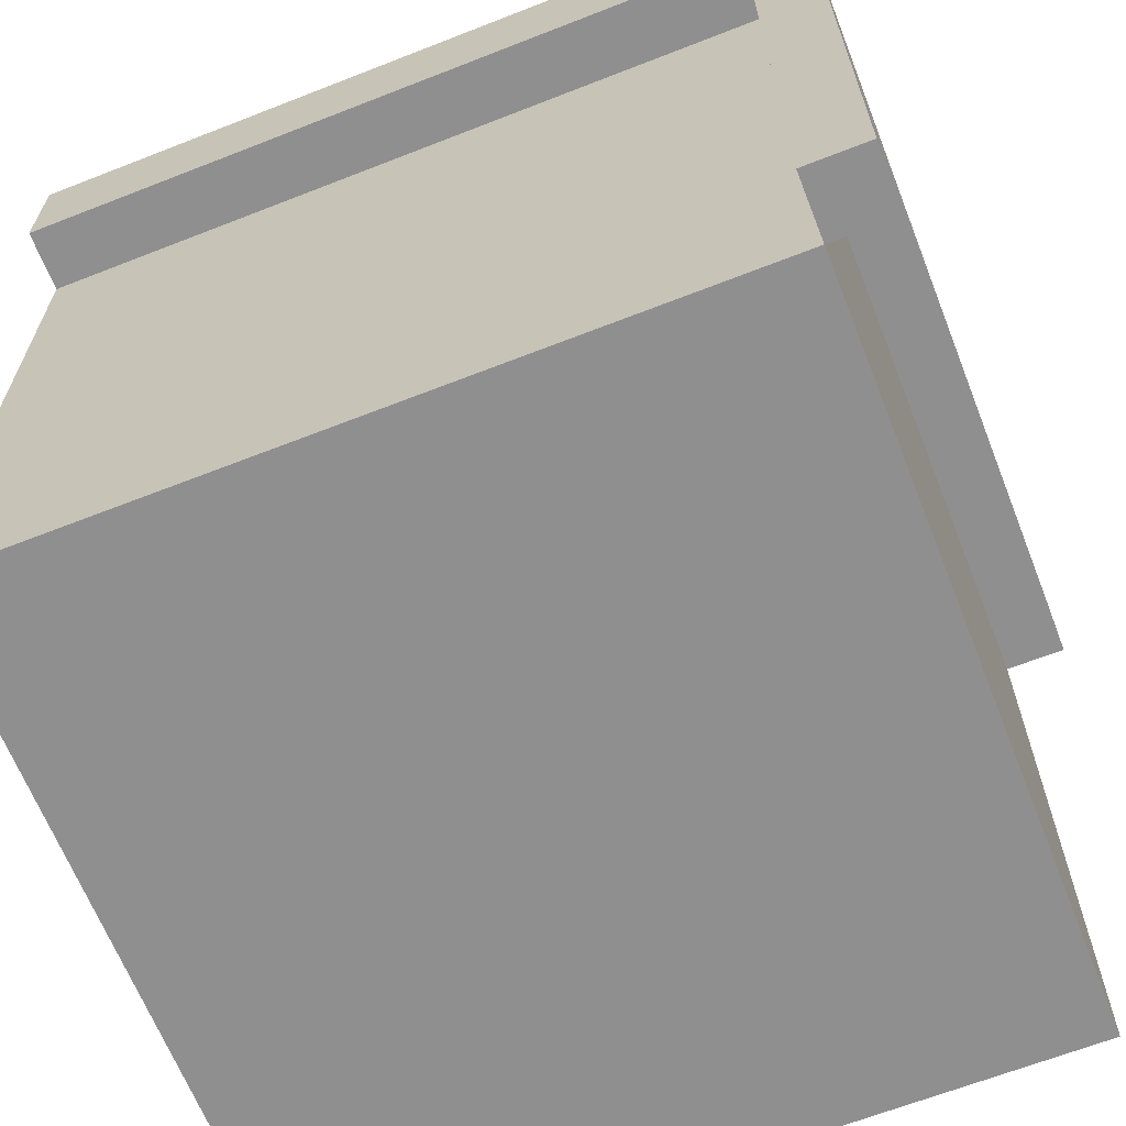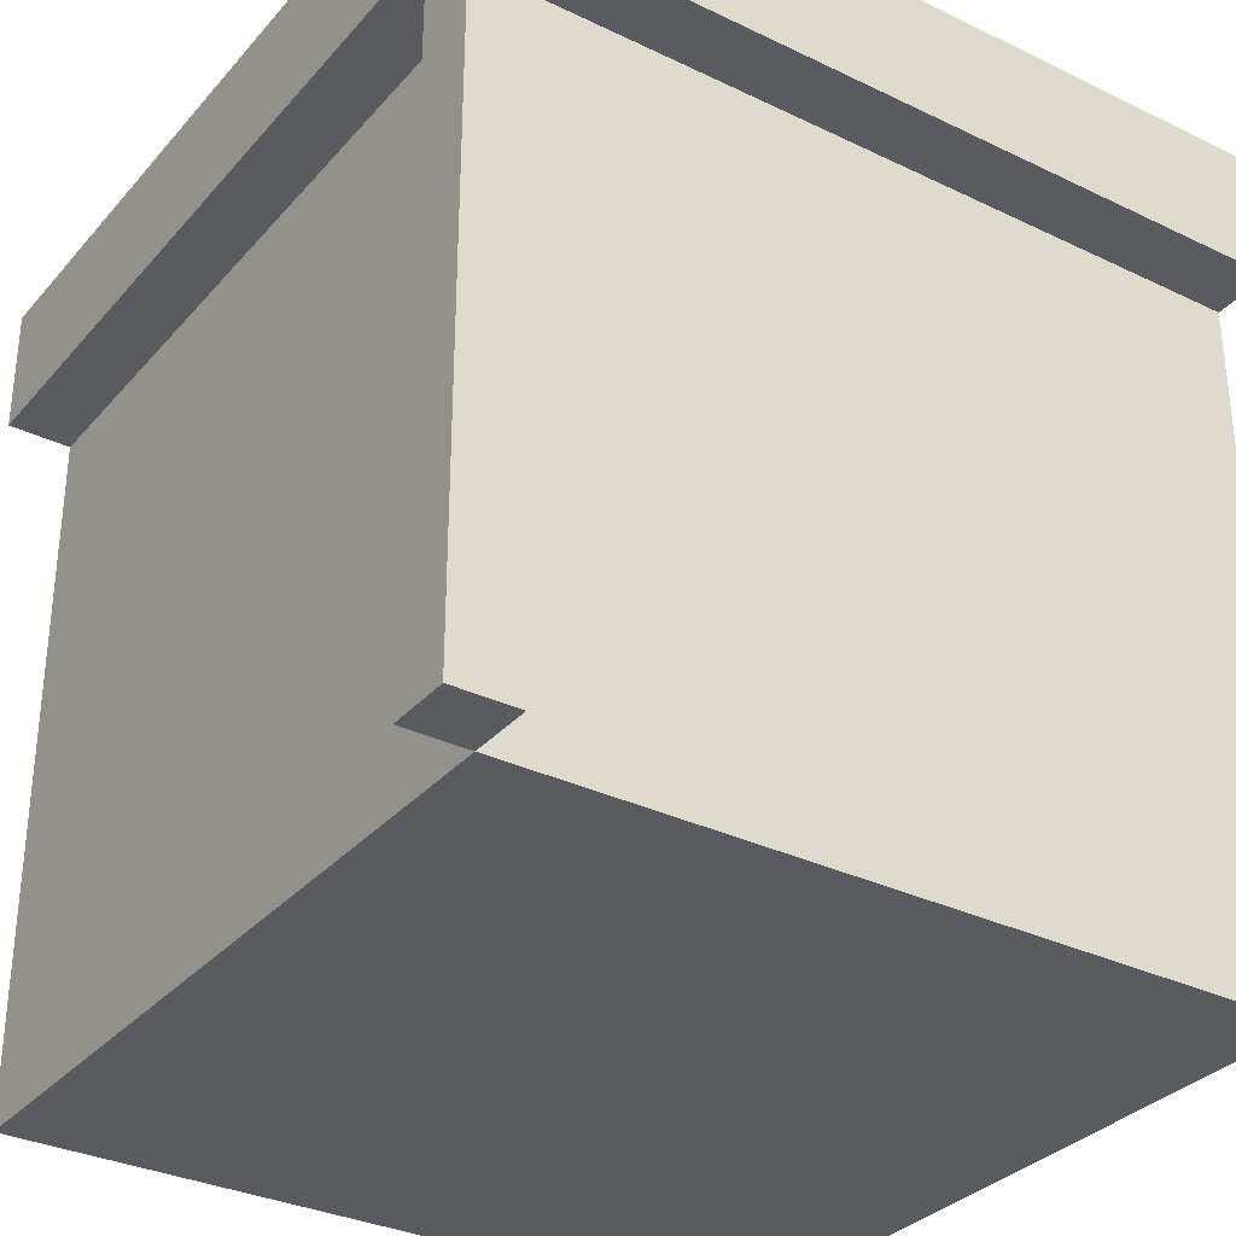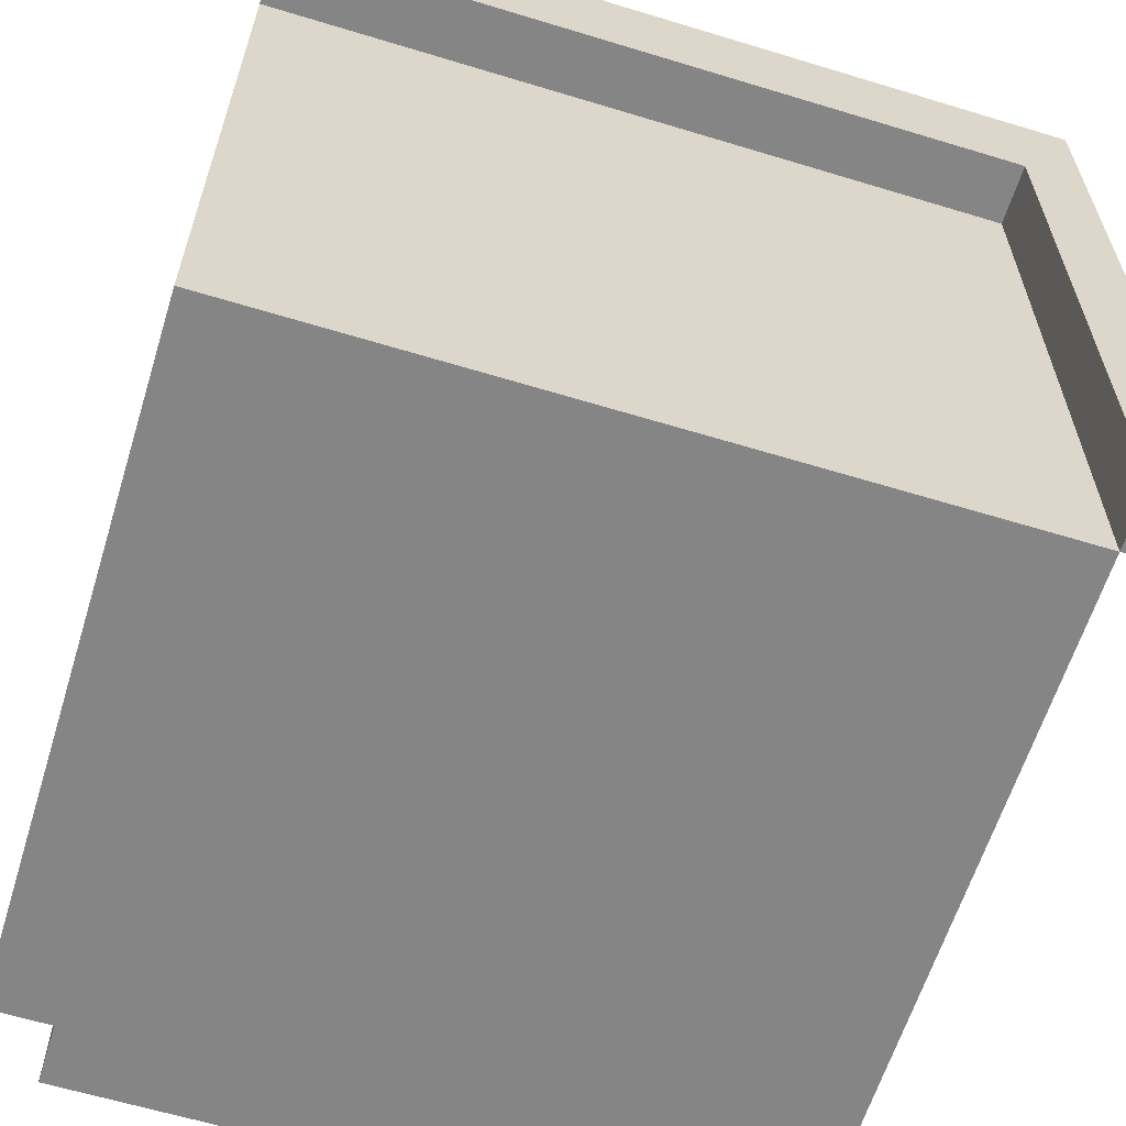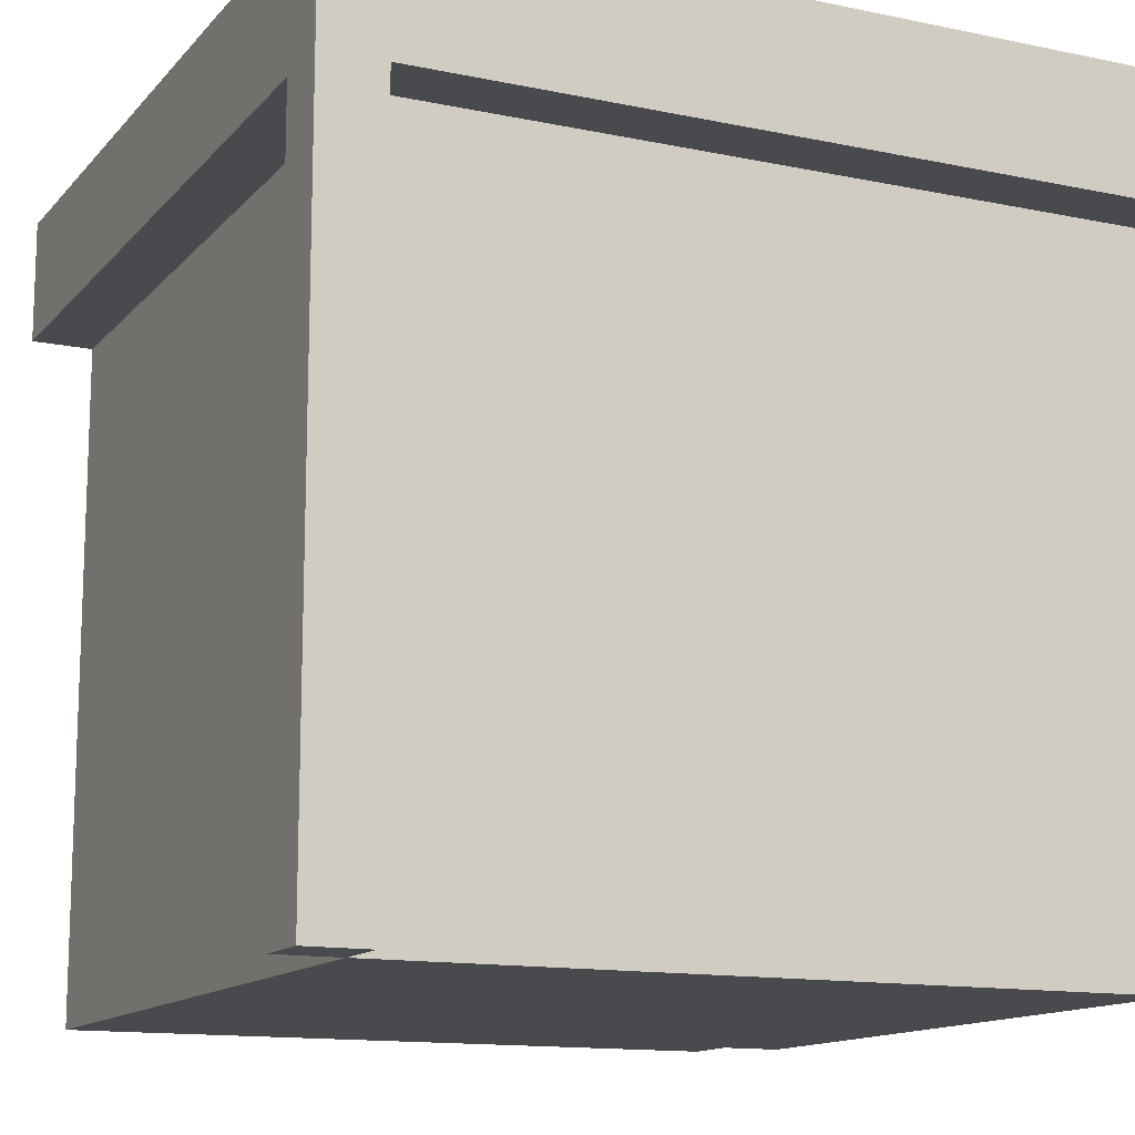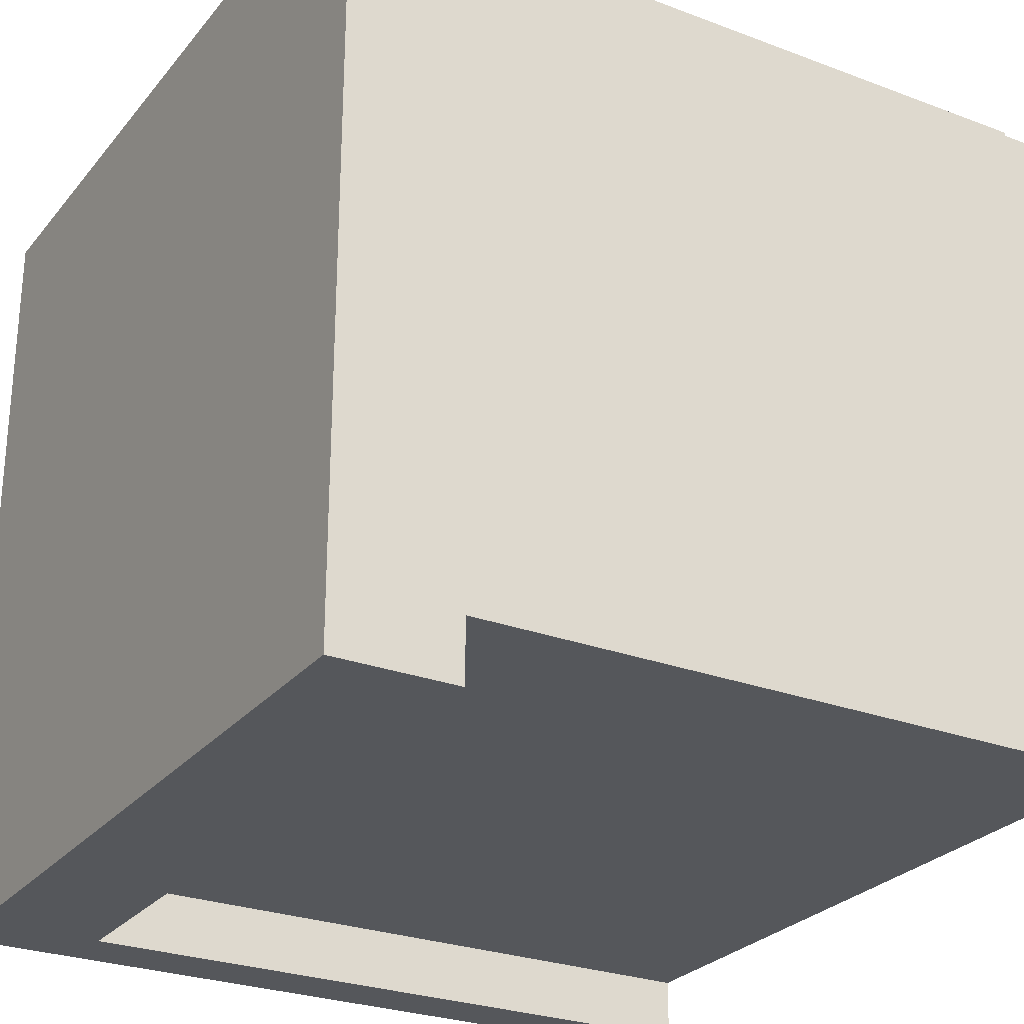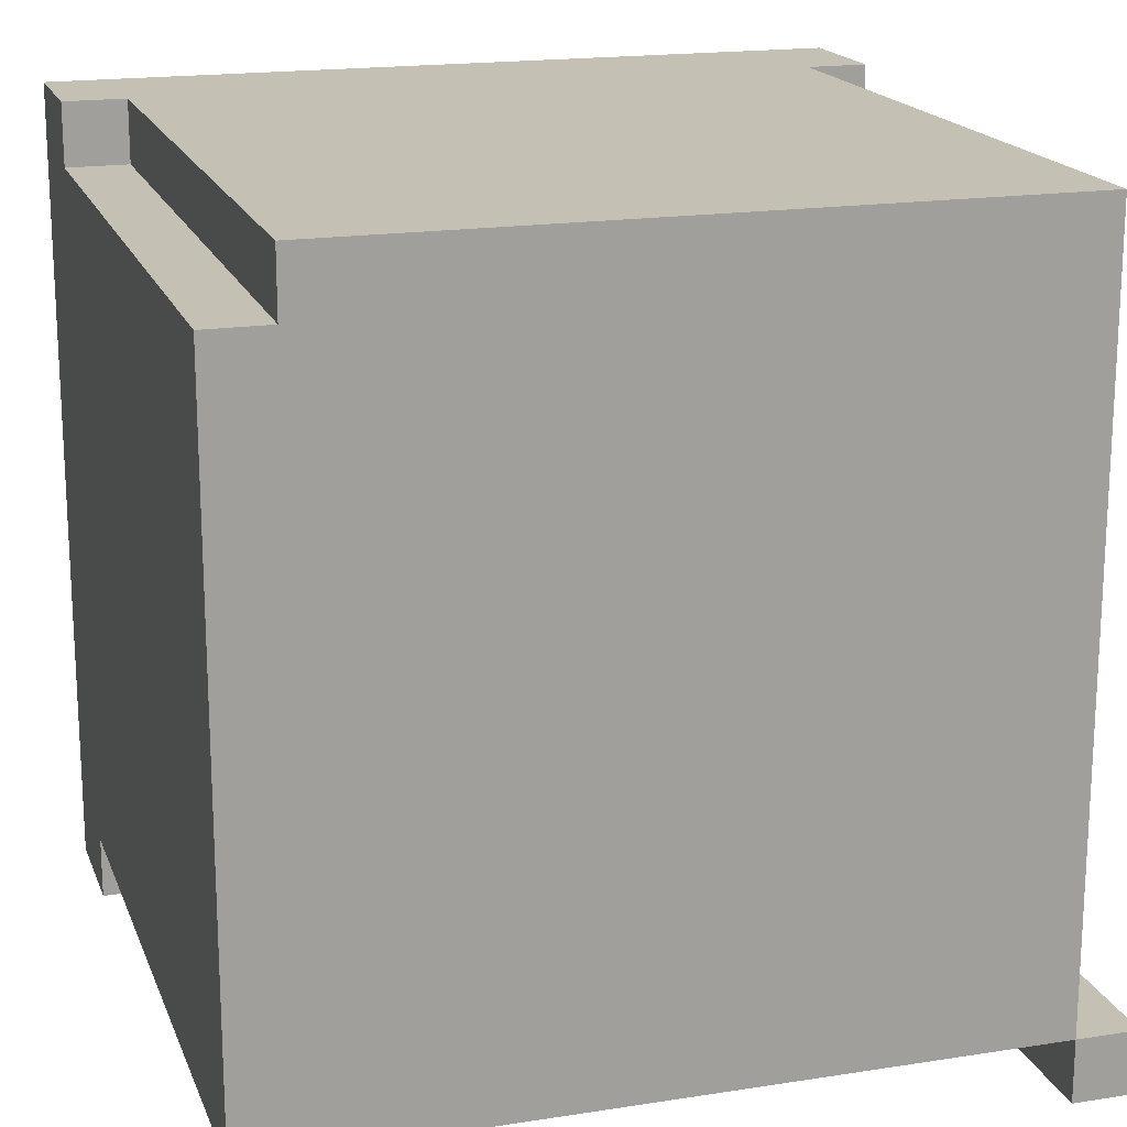
<metadata>
{"format":"obj","ext":"obj","renderer":"f3d","projection":"perspective","resolution":1024,"background":"white","views":[{"elev":-65.4,"azim":111.5,"up":"+Y"},{"elev":-32.4,"azim":146.1,"up":"+Y"},{"elev":-61.9,"azim":72.8,"up":"+Y"},{"elev":-13.4,"azim":154.7,"up":"+Y"},{"elev":-27.0,"azim":-120.4,"up":"+Z"},{"elev":18.0,"azim":-17.0,"up":"+Z"}]}
</metadata>
<code>
o
v 2 -1.9 -1.7
v 2 -1.9 -2
v 2 1.4 1.9
v 2 1.4 -1.7
v 2 2 1.9
v 2 2 -2
v 1.7 -1.9 1.9
v 1.7 -1.9 -1.7
v 1.7 1.4 1.9
v 1.7 1.4 -1.7
v 1.7 -1.9 -1.7
v 1.7 -1.9 -2
v 1.7 1.4 -1.7
v 1.7 1.4 -2
v -1.6 -1.9 1.9
v -1.6 -1.9 1.6
v -1.6 1.4 1.9
v -1.6 1.4 1.6
v -1.9 -1.9 1.6
v -1.9 -1.9 -1.7
v -1.9 1.4 1.9
v -1.9 1.4 1.6
v -1.9 1.4 -1.7
v -1.9 1.4 -2
v -1.9 2 1.9
v -1.9 2 -2
v 2 1.4 1.9
v 2 2 1.9
v 1.7 -1.9 1.9
v 1.7 1.4 1.9
v -1.6 -1.9 1.9
v -1.6 1.4 1.9
v -1.9 1.4 1.9
v -1.9 2 1.9
v -1.6 -1.9 1.6
v -1.6 1.4 1.6
v -1.9 -1.9 1.6
v -1.9 1.4 1.6
v 2 -1.9 -1.7
v 2 1.4 -1.7
v 1.7 -1.9 -1.7
v 1.7 1.4 -1.7
v 1.7 -1.9 -1.7
v 1.7 1.4 -1.7
v -1.9 -1.9 -1.7
v -1.9 1.4 -1.7
v 2 -1.9 -2
v 2 2 -2
v 1.7 -1.9 -2
v 1.7 1.4 -2
v -1.9 1.4 -2
v -1.9 2 -2
v 1.7 -1.9 1.9
v -1.6 -1.9 1.9
v -1.6 -1.9 1.6
v -1.9 -1.9 1.6
v 2 -1.9 -1.7
v 1.7 -1.9 -1.7
v -1.9 -1.9 -1.7
v 2 -1.9 -2
v 1.7 -1.9 -2
v 2 1.4 1.9
v 1.7 1.4 1.9
v -1.6 1.4 1.9
v -1.9 1.4 1.9
v -1.6 1.4 1.6
v -1.9 1.4 1.6
v 2 1.4 -1.7
v 1.7 1.4 -1.7
v -1.9 1.4 -1.7
v 1.7 1.4 -2
v -1.9 1.4 -2
v 2 2 1.9
v -1.9 2 1.9
v 2 2 -2
v -1.9 2 -2
f 1 2 4
f 3 4 5
f 4 2 6
f 5 4 6
f 7 8 9
f 9 8 10
f 13 12 11
f 14 12 13
f 17 16 15
f 18 16 17
f 22 20 19
f 23 20 22
f 25 22 21
f 25 24 23
f 25 23 22
f 26 24 25
f 27 28 30
f 29 30 31
f 30 28 32
f 31 30 32
f 32 28 33
f 33 28 34
f 35 36 37
f 37 36 38
f 39 40 41
f 41 40 42
f 45 44 43
f 46 44 45
f 49 48 47
f 50 48 49
f 51 48 50
f 52 48 51
f 53 54 55
f 53 55 58
f 55 56 58
f 58 56 59
f 57 58 60
f 60 58 61
f 64 65 66
f 66 65 67
f 62 63 68
f 68 63 69
f 69 70 71
f 71 70 72
f 75 74 73
f 76 74 75

</code>
